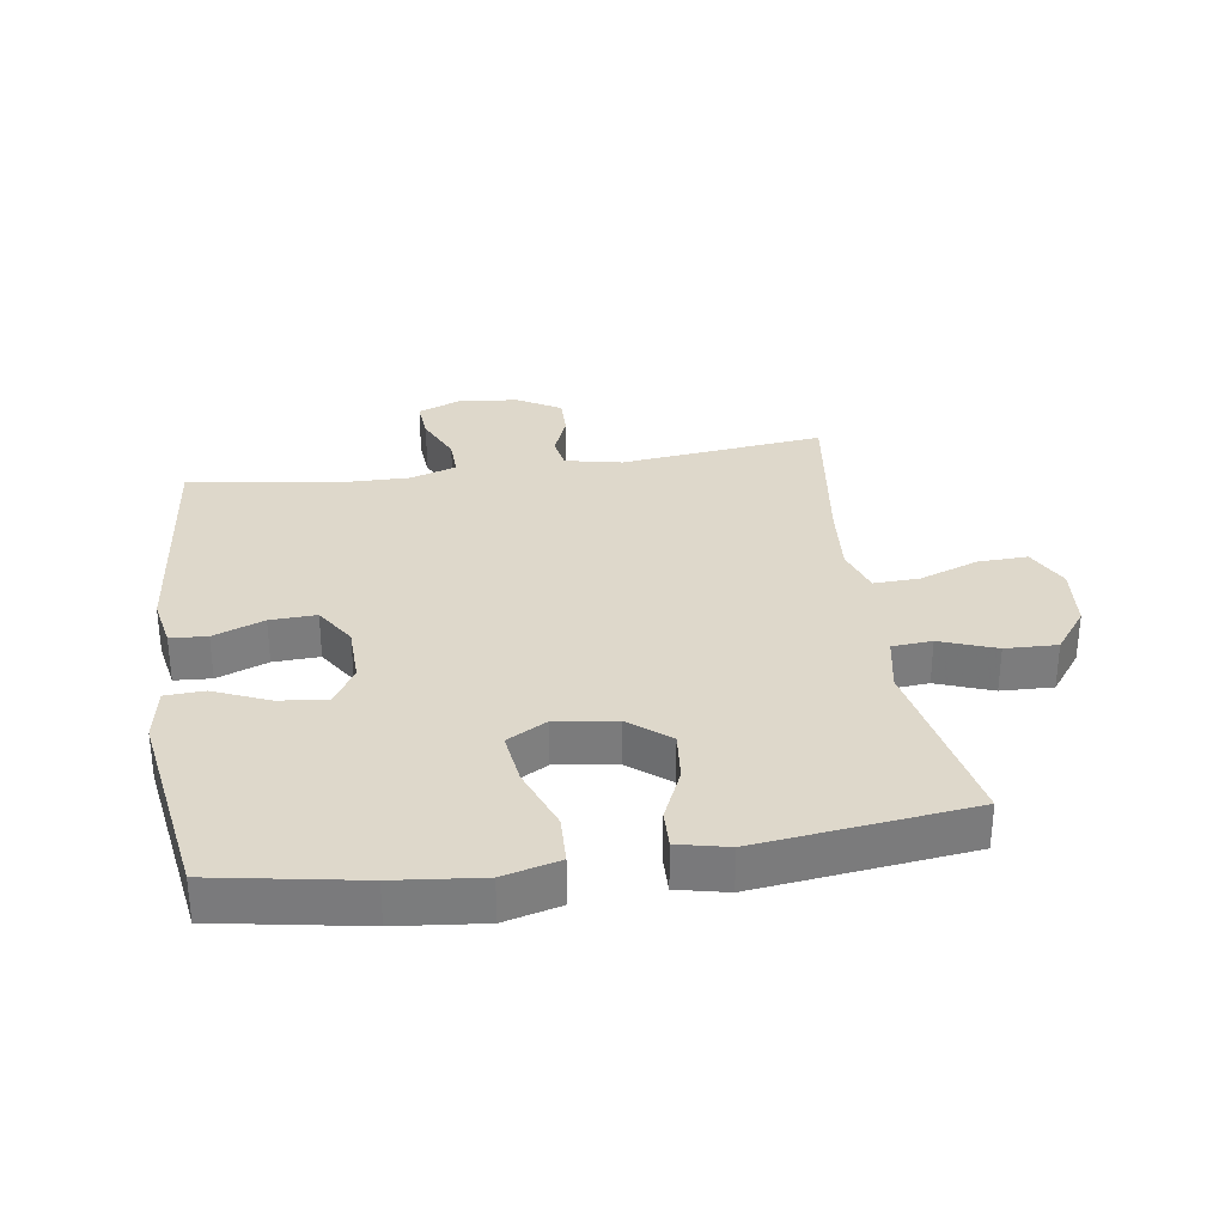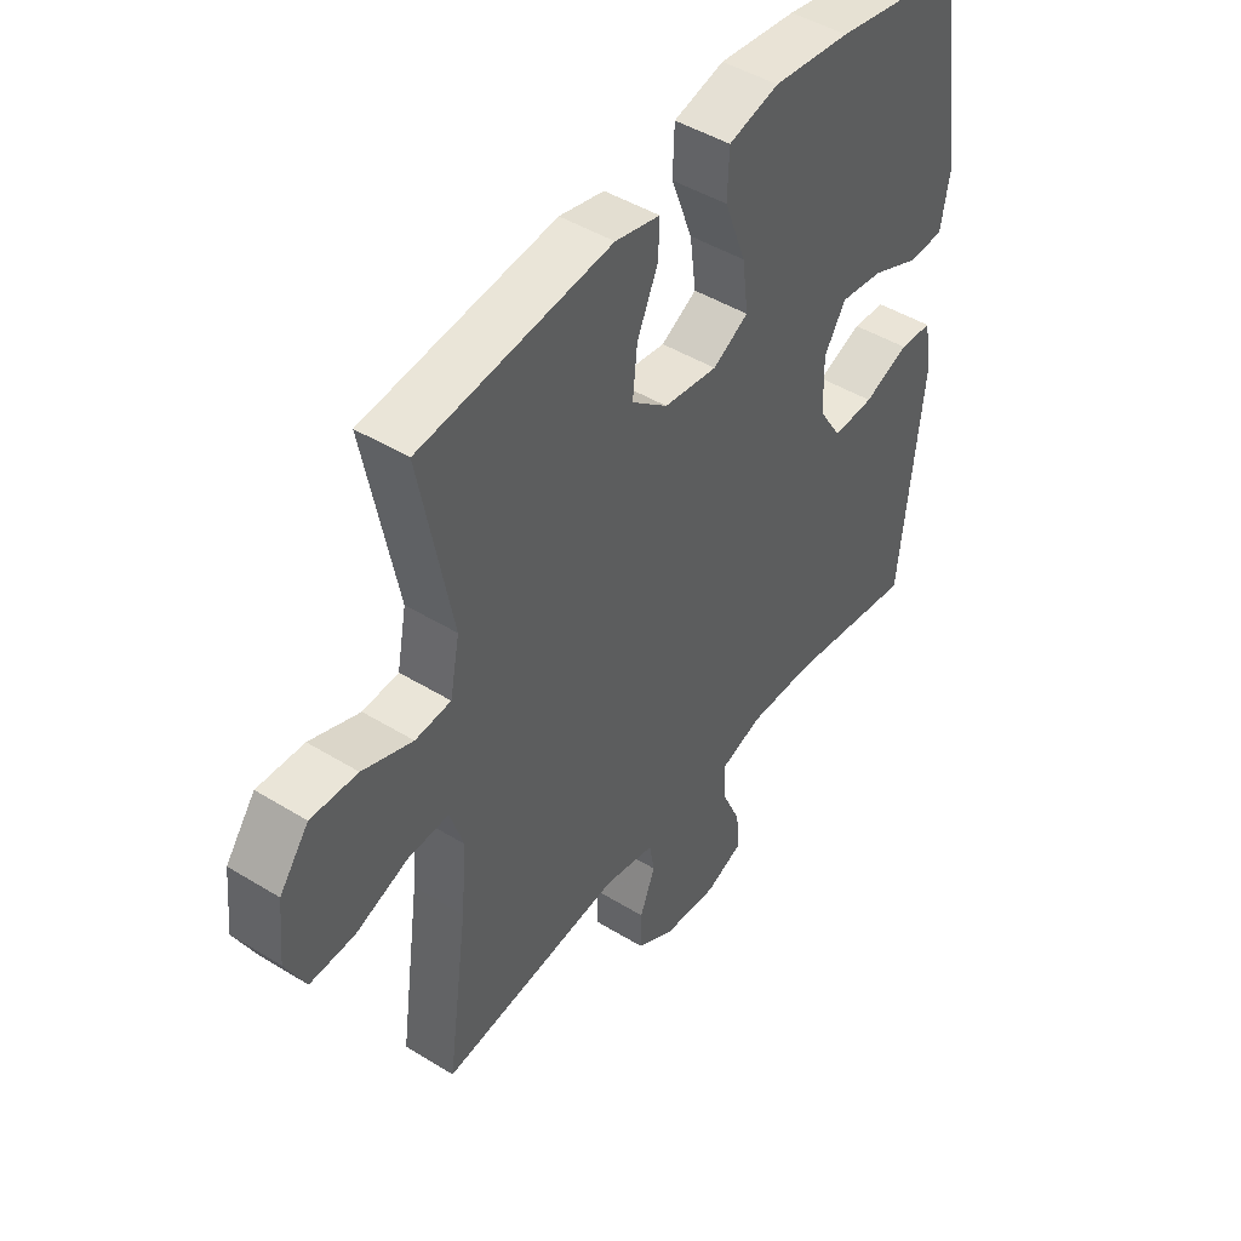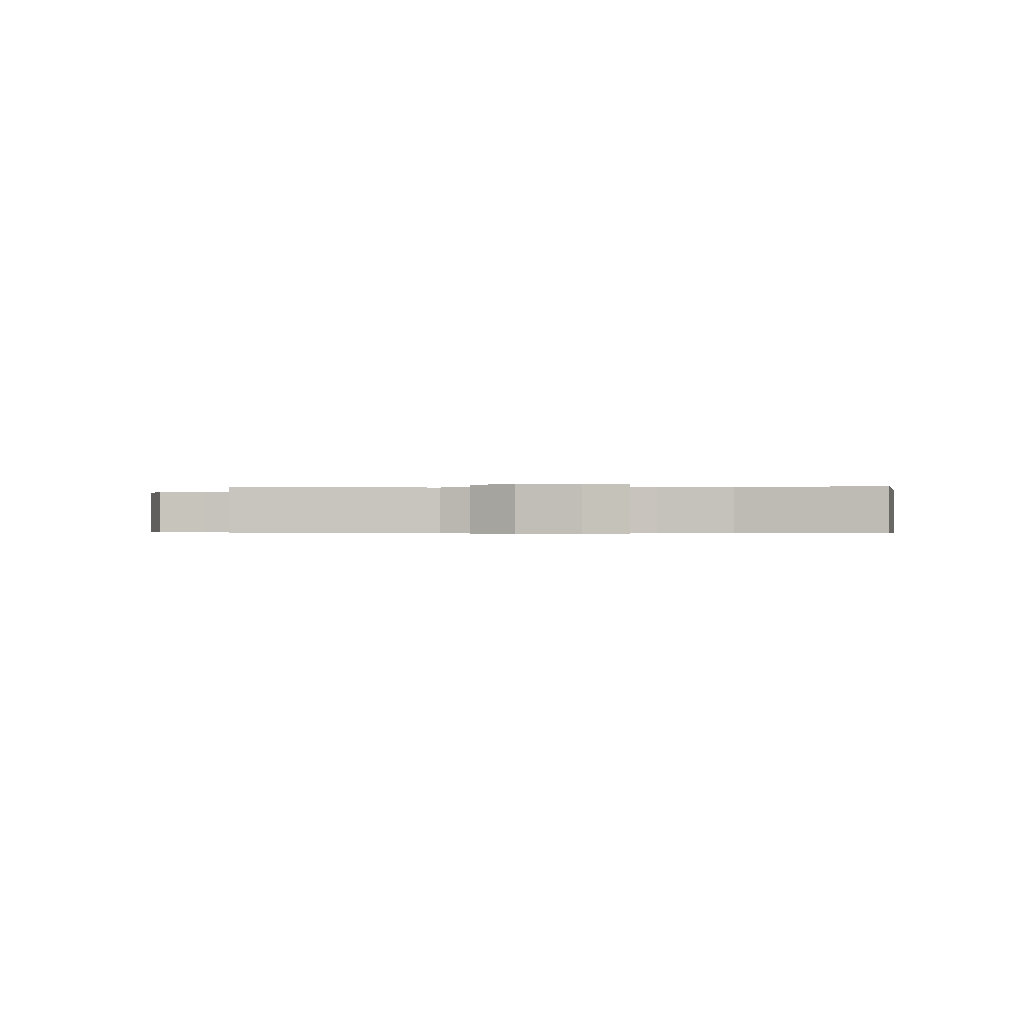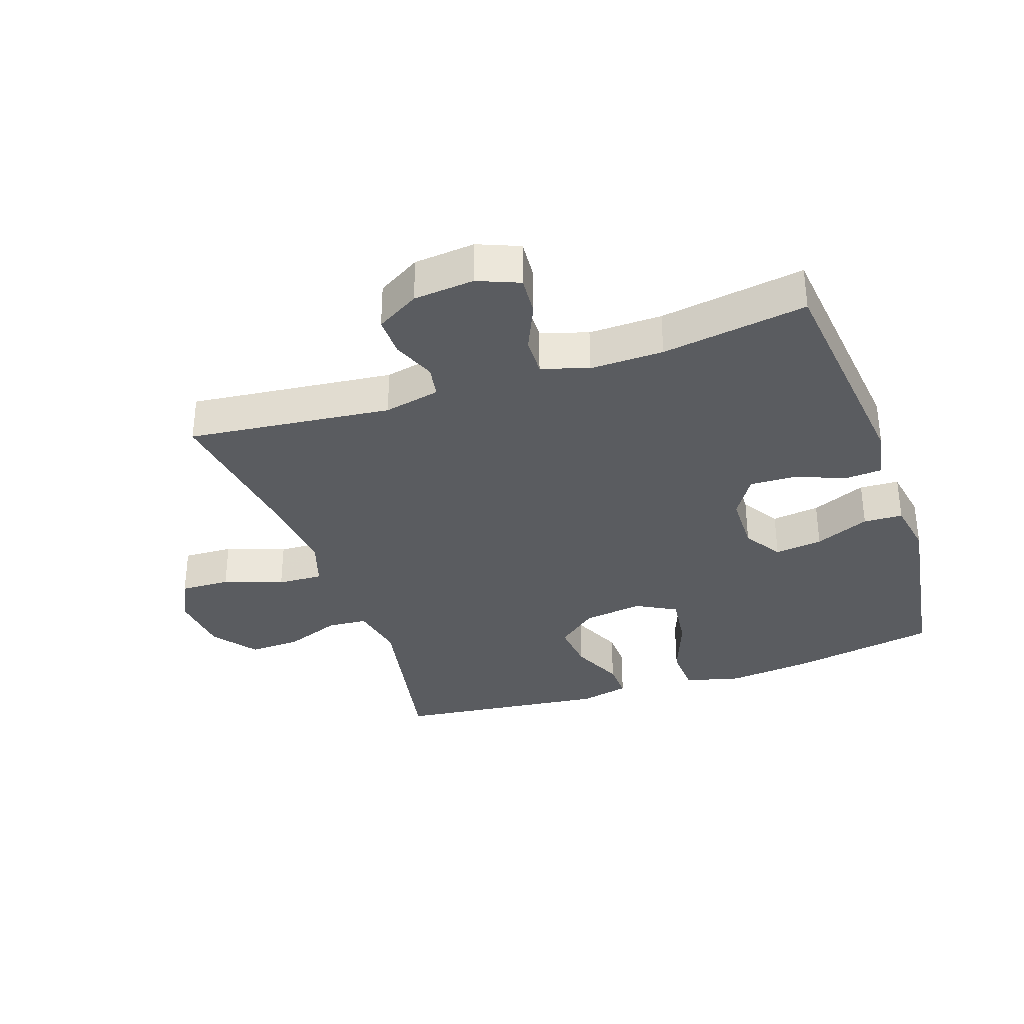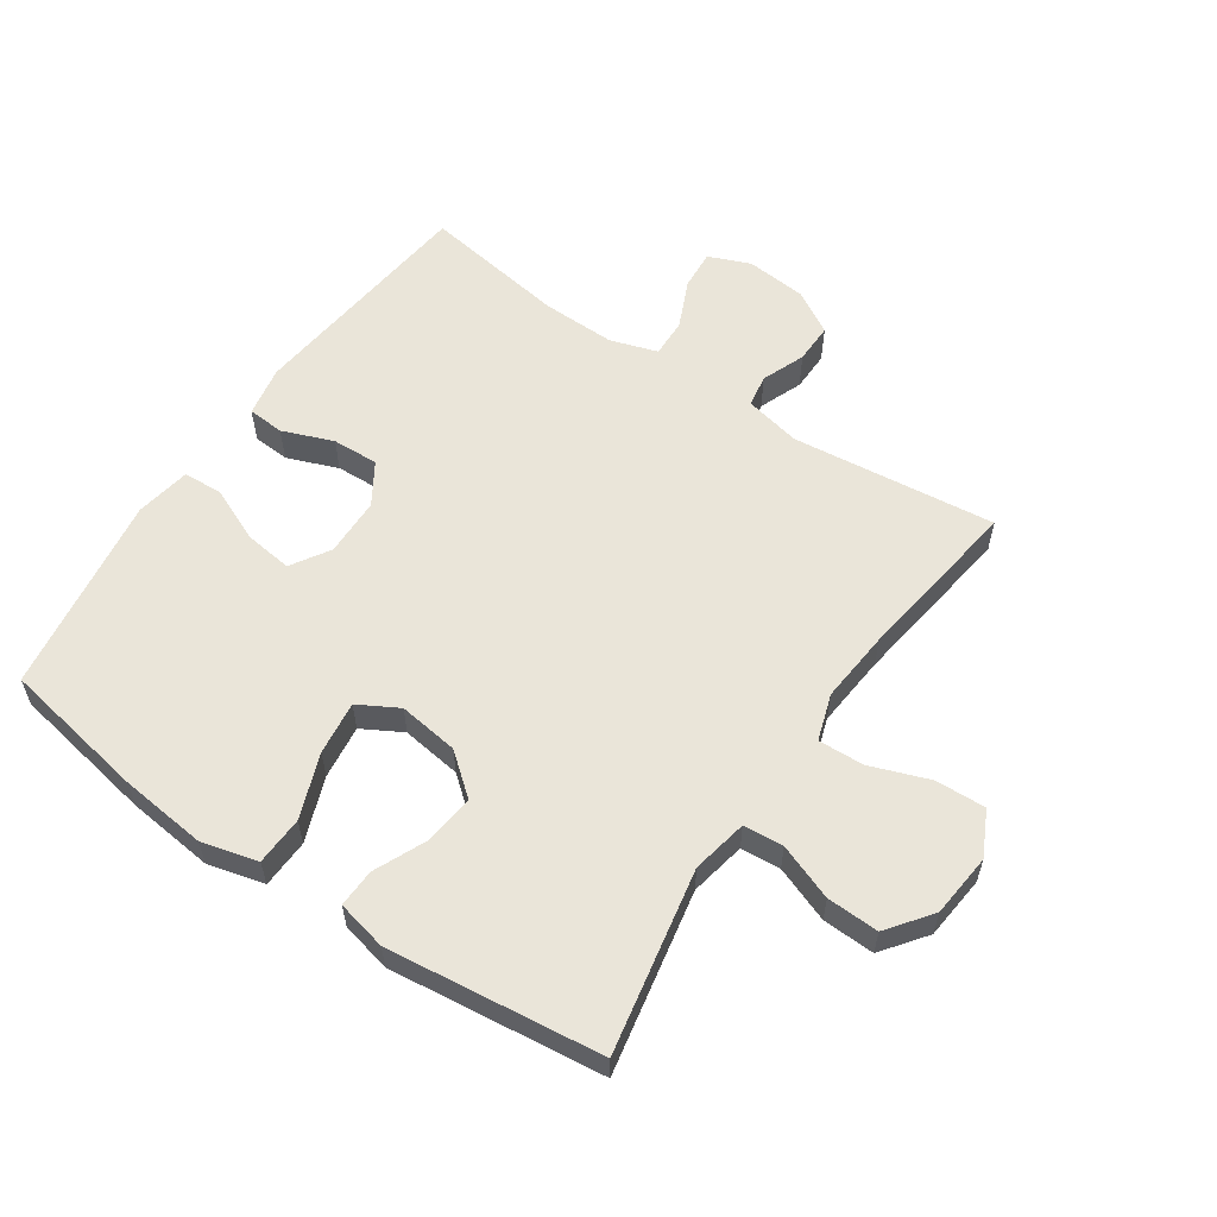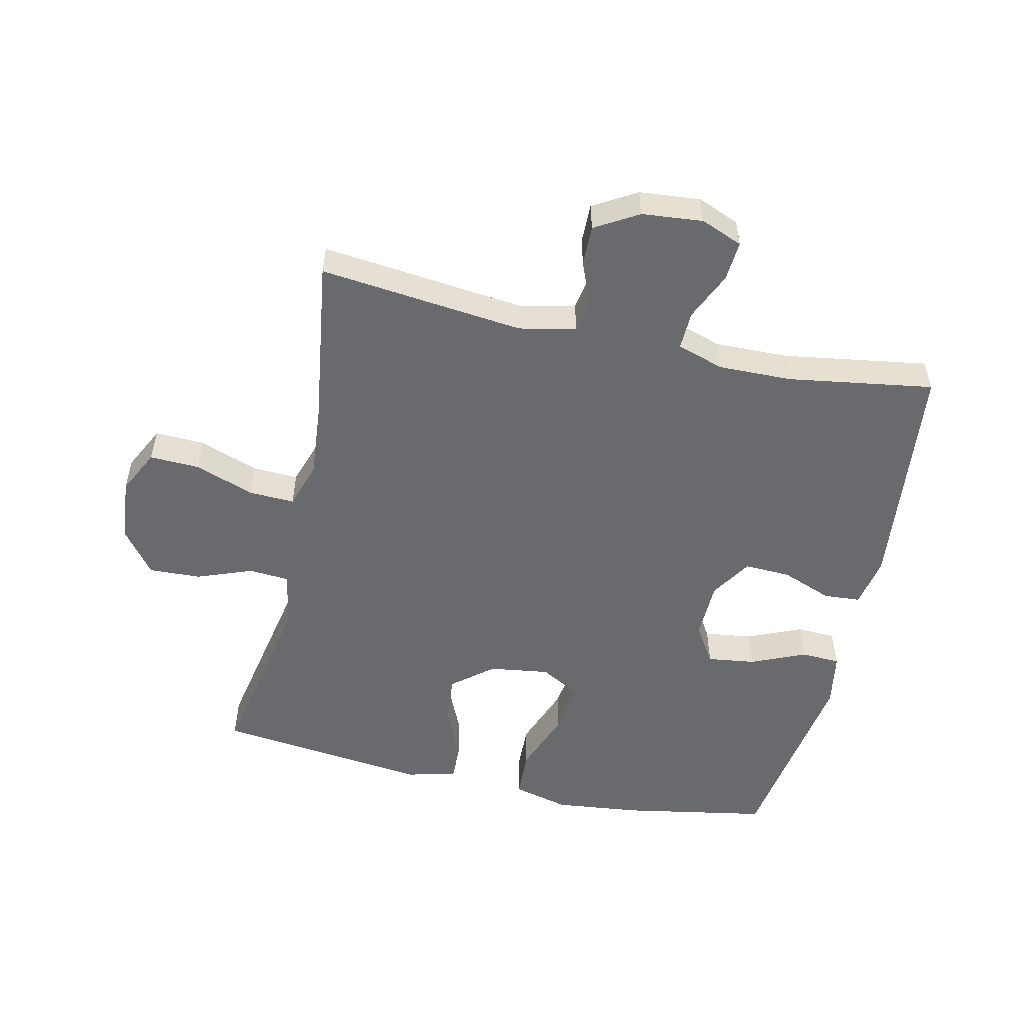
<metadata>
{"format":"obj","ext":"obj","renderer":"f3d","projection":"perspective","resolution":1024,"background":"white","views":[{"elev":31.6,"azim":-8.6,"up":"+Y"},{"elev":46.0,"azim":125.2,"up":"+Z"},{"elev":-0.4,"azim":-174.5,"up":"+Y"},{"elev":-33.8,"azim":-161.0,"up":"+Y"},{"elev":58.1,"azim":34.2,"up":"+Y"},{"elev":-53.0,"azim":167.5,"up":"+Y"}]}
</metadata>
<code>
v 0.5 0.07 0.5
v 0.444 0.07 0.211
v 0.461 0.07 0.123
v 0.524 0.07 0.118
v 0.612 0.07 0.151
v 0.694 0.07 0.154
v 0.746 0.07 0.085
v 0.756 0.07 -0.016
v 0.721 0.07 -0.086
v 0.642 0.07 -0.083
v 0.549 0.07 -0.049
v 0.477 0.07 -0.046
v 0.453 0.07 -0.119
v 0.463 0.07 -0.234
v 0.5 0.07 -0.5
v 0.178 0.07 -0.464
v 0.089 0.07 -0.483
v 0.08 0.07 -0.534
v 0.107 0.07 -0.602
v 0.108 0.07 -0.665
v 0.04 0.07 -0.705
v -0.056 0.07 -0.714
v -0.122 0.07 -0.687
v -0.117 0.07 -0.624
v -0.083 0.07 -0.548
v -0.081 0.07 -0.487
v -0.155 0.07 -0.463
v -0.271 0.07 -0.465
v -0.5 0.07 -0.5
v -0.54 0.07 -0.128
v -0.525 0.07 -0.048
v -0.467 0.07 -0.044
v -0.387 0.07 -0.075
v -0.314 0.07 -0.078
v -0.273 0.07 -0.013
v -0.271 0.07 0.08
v -0.309 0.07 0.141
v -0.385 0.07 0.131
v -0.471 0.07 0.094
v -0.533 0.07 0.097
v -0.548 0.07 0.184
v -0.5 0.07 0.5
v -0.271 0.07 0.541
v -0.134 0.07 0.556
v -0.045 0.07 0.533
v -0.042 0.07 0.456
v -0.08 0.07 0.355
v -0.091 0.07 0.27
v -0.028 0.07 0.235
v 0.067 0.07 0.248
v 0.131 0.07 0.3
v 0.123 0.07 0.379
v 0.086 0.07 0.462
v 0.084 0.07 0.522
v 0.163 0.07 0.54
v 0.5 0 0.5
v 0.444 0 0.211
v 0.461 0 0.123
v 0.524 0 0.118
v 0.612 0 0.151
v 0.694 0 0.154
v 0.746 0 0.085
v 0.756 0 -0.016
v 0.721 0 -0.086
v 0.642 0 -0.083
v 0.549 0 -0.049
v 0.477 0 -0.046
v 0.453 0 -0.119
v 0.463 0 -0.234
v 0.5 0 -0.5
v 0.178 0 -0.464
v 0.089 0 -0.483
v 0.08 0 -0.534
v 0.107 0 -0.602
v 0.108 0 -0.665
v 0.04 0 -0.705
v -0.056 0 -0.714
v -0.122 0 -0.687
v -0.117 0 -0.624
v -0.083 0 -0.548
v -0.081 0 -0.487
v -0.155 0 -0.463
v -0.271 0 -0.465
v -0.5 0 -0.5
v -0.54 0 -0.128
v -0.525 0 -0.048
v -0.467 0 -0.044
v -0.387 0 -0.075
v -0.314 0 -0.078
v -0.273 0 -0.013
v -0.271 0 0.08
v -0.309 0 0.141
v -0.385 0 0.131
v -0.471 0 0.094
v -0.533 0 0.097
v -0.548 0 0.184
v -0.5 0 0.5
v -0.271 0 0.541
v -0.134 0 0.556
v -0.045 0 0.533
v -0.042 0 0.456
v -0.08 0 0.355
v -0.091 0 0.27
v -0.028 0 0.235
v 0.067 0 0.248
v 0.131 0 0.3
v 0.123 0 0.379
v 0.086 0 0.462
v 0.084 0 0.522
v 0.163 0 0.54
f 55 1 2
f 54 55 2
f 53 54 2
f 52 53 2
f 51 52 2 3
f 50 51 3
f 49 50 3
f 45 46 47
f 44 45 47
f 43 44 47
f 42 43 47
f 41 42 47
f 40 41 47
f 39 40 47
f 38 39 47
f 37 38 47 48
f 36 37 48 49
f 31 32 33
f 30 31 33
f 29 30 33
f 28 29 33
f 27 28 33 34
f 26 27 34 35
f 23 24 25
f 22 23 25
f 21 22 25
f 20 21 25
f 19 20 25
f 18 19 25
f 17 18 25 26
f 36 49 3
f 35 36 3
f 26 35 3
f 17 26 3
f 16 17 3
f 9 10 11
f 8 9 11
f 7 8 11
f 6 7 11
f 5 6 11
f 4 5 11
f 4 11 12
f 3 4 12 13
f 14 15 16
f 13 14 16
f 3 13 16
f 57 56 110
f 57 110 109
f 57 109 108
f 57 108 107
f 58 57 107 106
f 58 106 105
f 58 105 104
f 102 101 100
f 102 100 99
f 102 99 98
f 102 98 97
f 102 97 96
f 102 96 95
f 102 95 94
f 102 94 93
f 103 102 93 92
f 104 103 92 91
f 88 87 86
f 88 86 85
f 88 85 84
f 88 84 83
f 89 88 83 82
f 90 89 82 81
f 80 79 78
f 80 78 77
f 80 77 76
f 80 76 75
f 80 75 74
f 80 74 73
f 81 80 73 72
f 58 104 91
f 58 91 90
f 58 90 81
f 58 81 72
f 58 72 71
f 66 65 64
f 66 64 63
f 66 63 62
f 66 62 61
f 66 61 60
f 66 60 59
f 67 66 59
f 68 67 59 58
f 71 70 69
f 71 69 68
f 71 68 58
f 1 56 57 2
f 2 57 58 3
f 3 58 59 4
f 4 59 60 5
f 5 60 61 6
f 6 61 62 7
f 7 62 63 8
f 8 63 64 9
f 9 64 65 10
f 10 65 66 11
f 11 66 67 12
f 12 67 68 13
f 13 68 69 14
f 14 69 70 15
f 15 70 71 16
f 16 71 72 17
f 17 72 73 18
f 18 73 74 19
f 19 74 75 20
f 20 75 76 21
f 21 76 77 22
f 22 77 78 23
f 23 78 79 24
f 24 79 80 25
f 25 80 81 26
f 26 81 82 27
f 27 82 83 28
f 28 83 84 29
f 29 84 85 30
f 30 85 86 31
f 31 86 87 32
f 32 87 88 33
f 33 88 89 34
f 34 89 90 35
f 35 90 91 36
f 36 91 92 37
f 37 92 93 38
f 38 93 94 39
f 39 94 95 40
f 40 95 96 41
f 41 96 97 42
f 42 97 98 43
f 43 98 99 44
f 44 99 100 45
f 45 100 101 46
f 46 101 102 47
f 47 102 103 48
f 48 103 104 49
f 49 104 105 50
f 50 105 106 51
f 51 106 107 52
f 52 107 108 53
f 53 108 109 54
f 54 109 110 55
f 55 110 56 1

</code>
